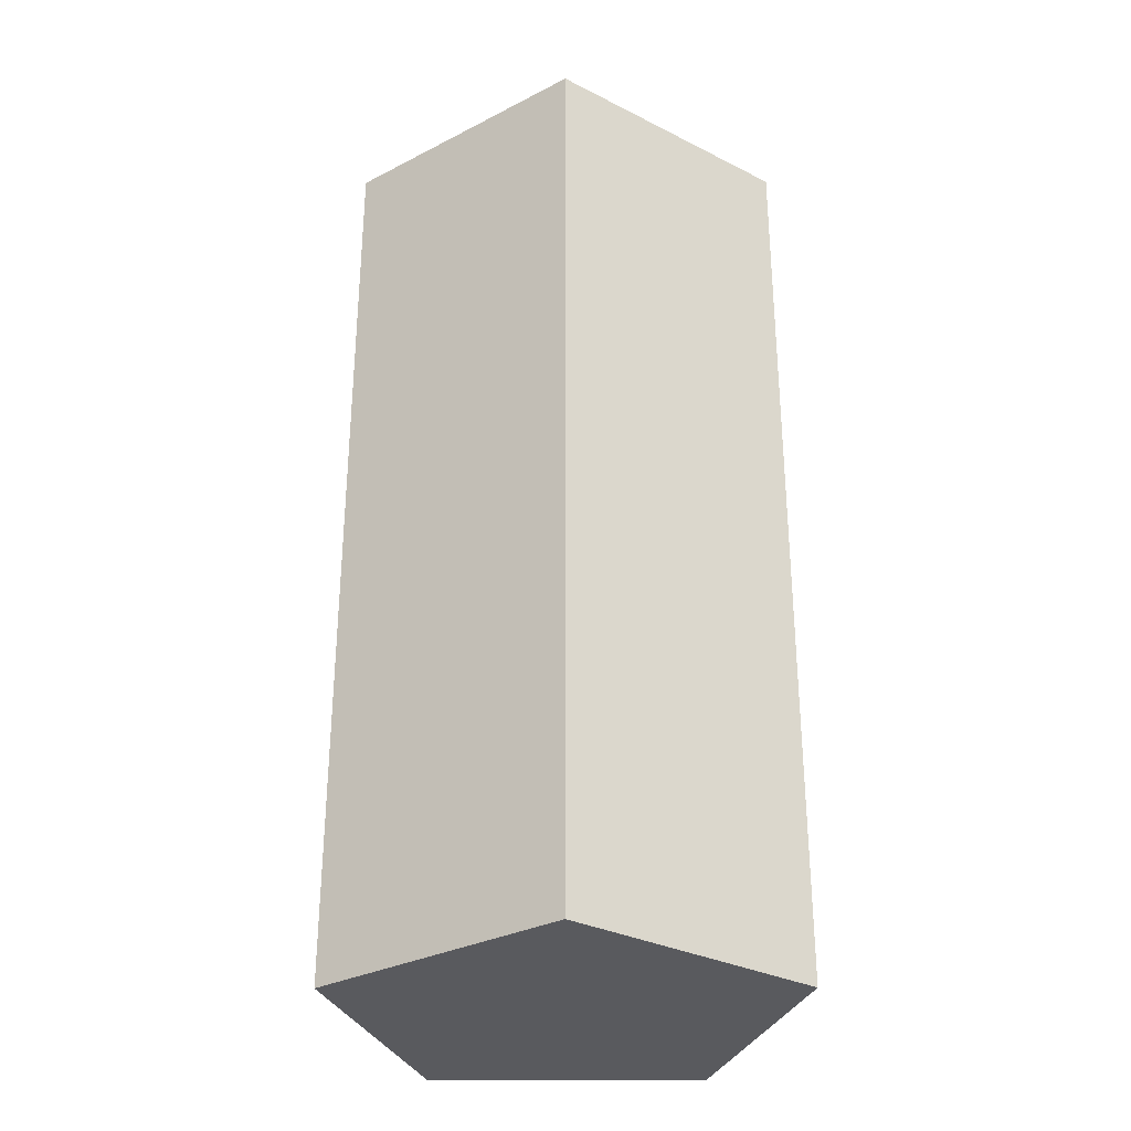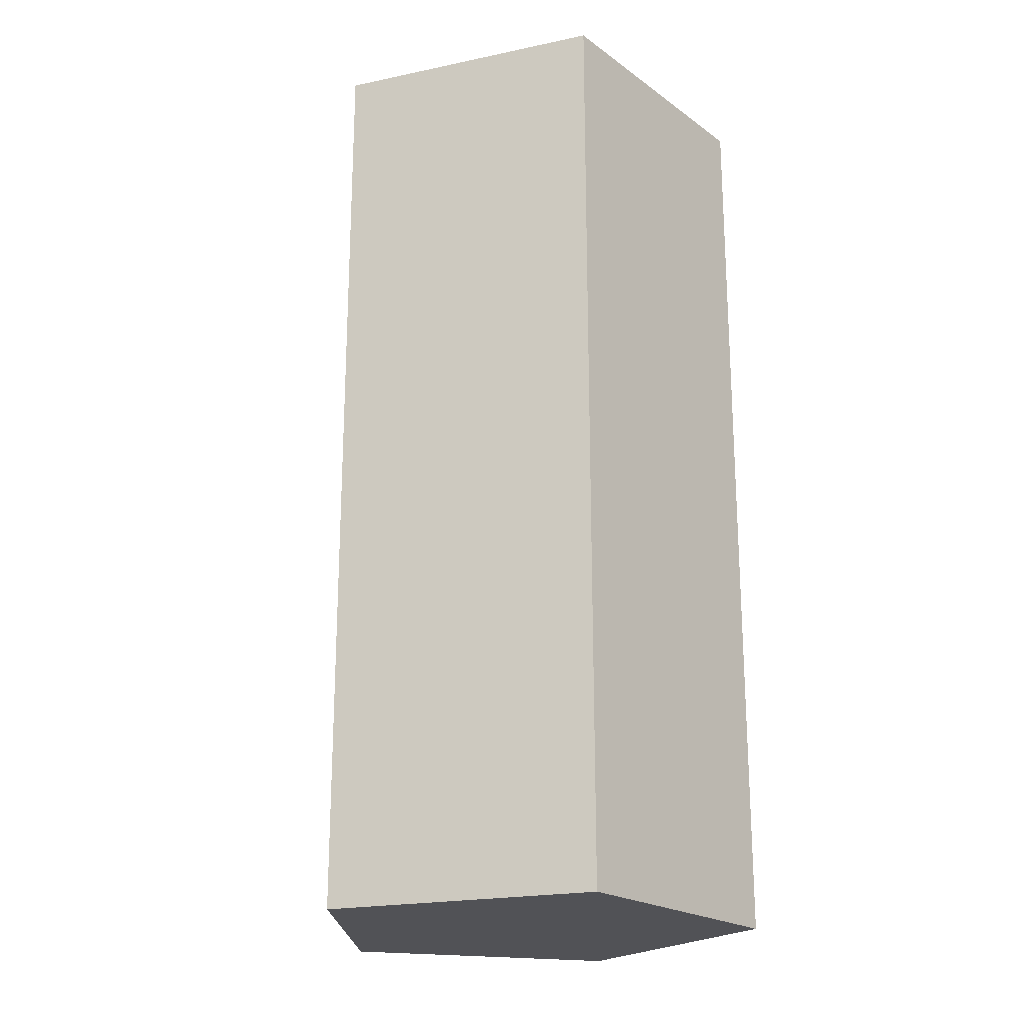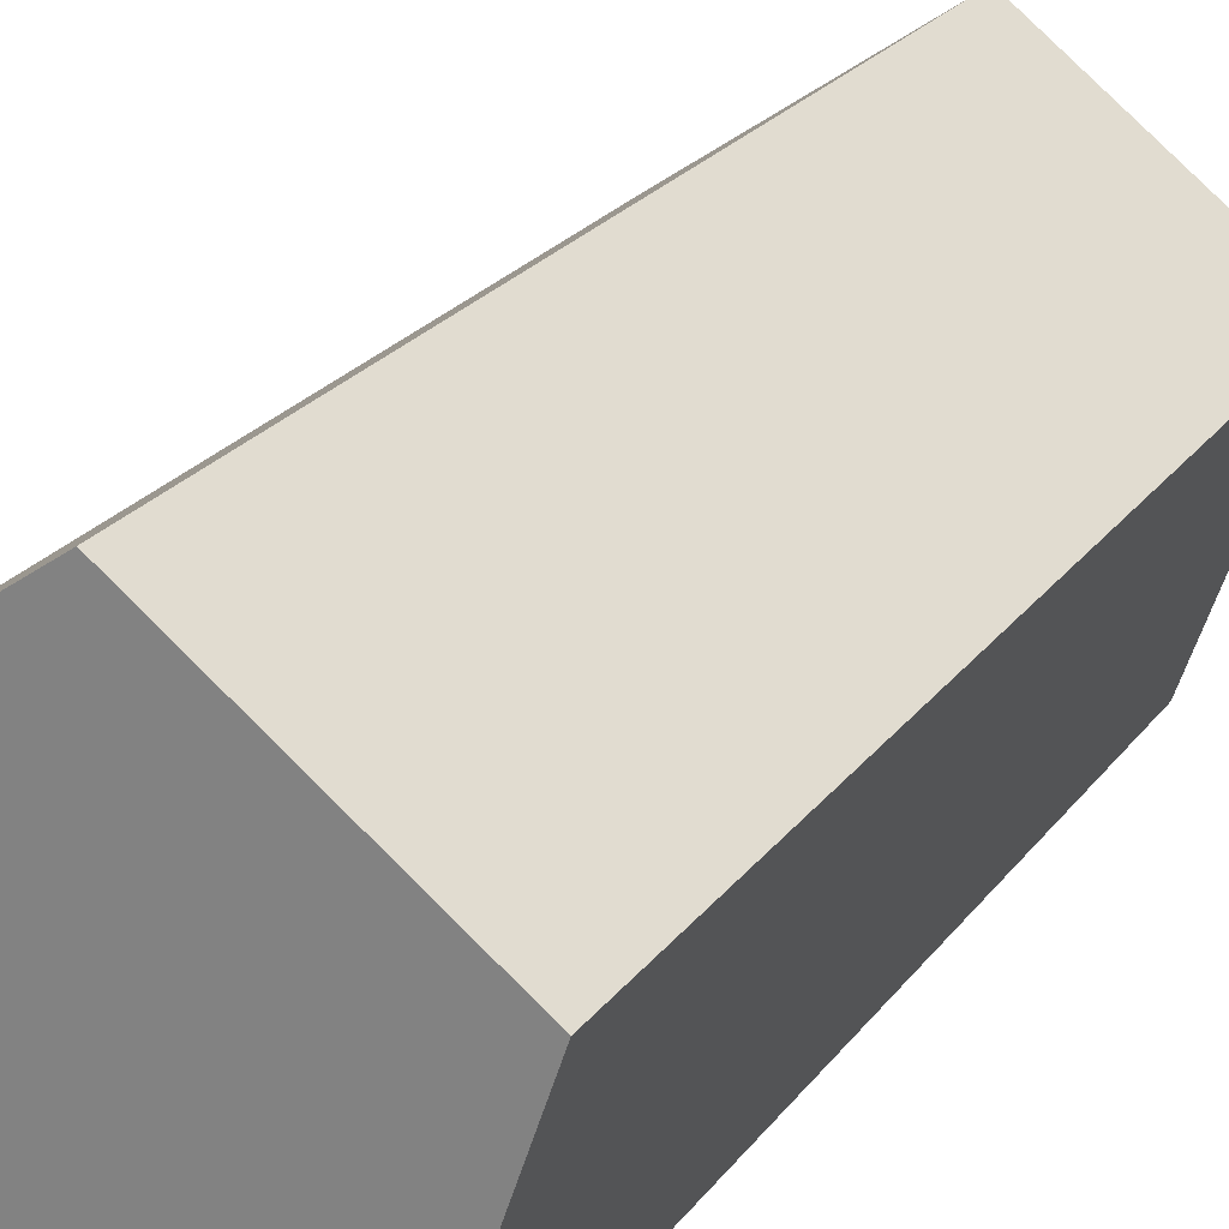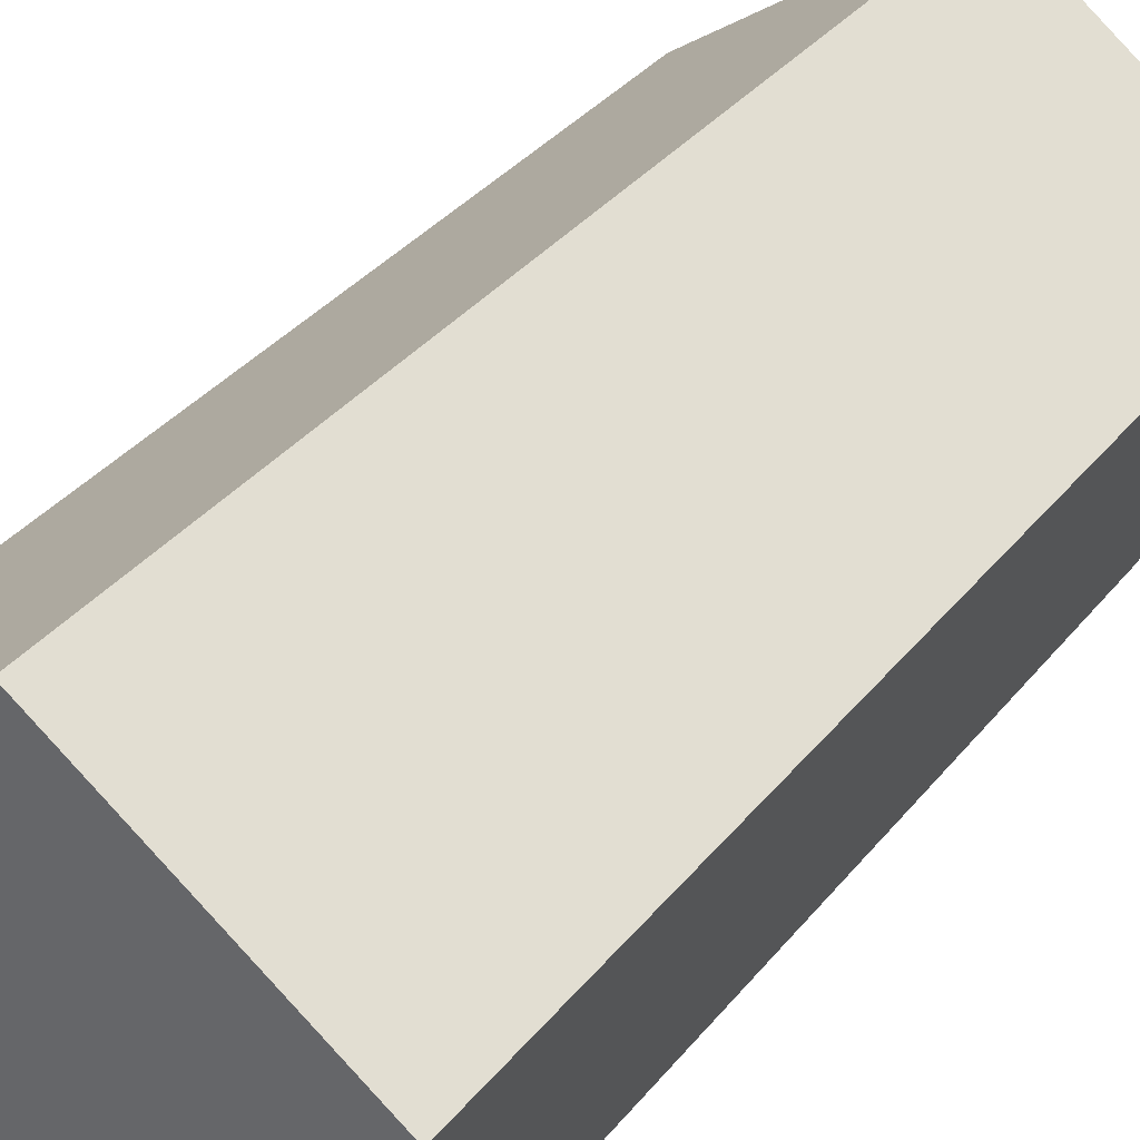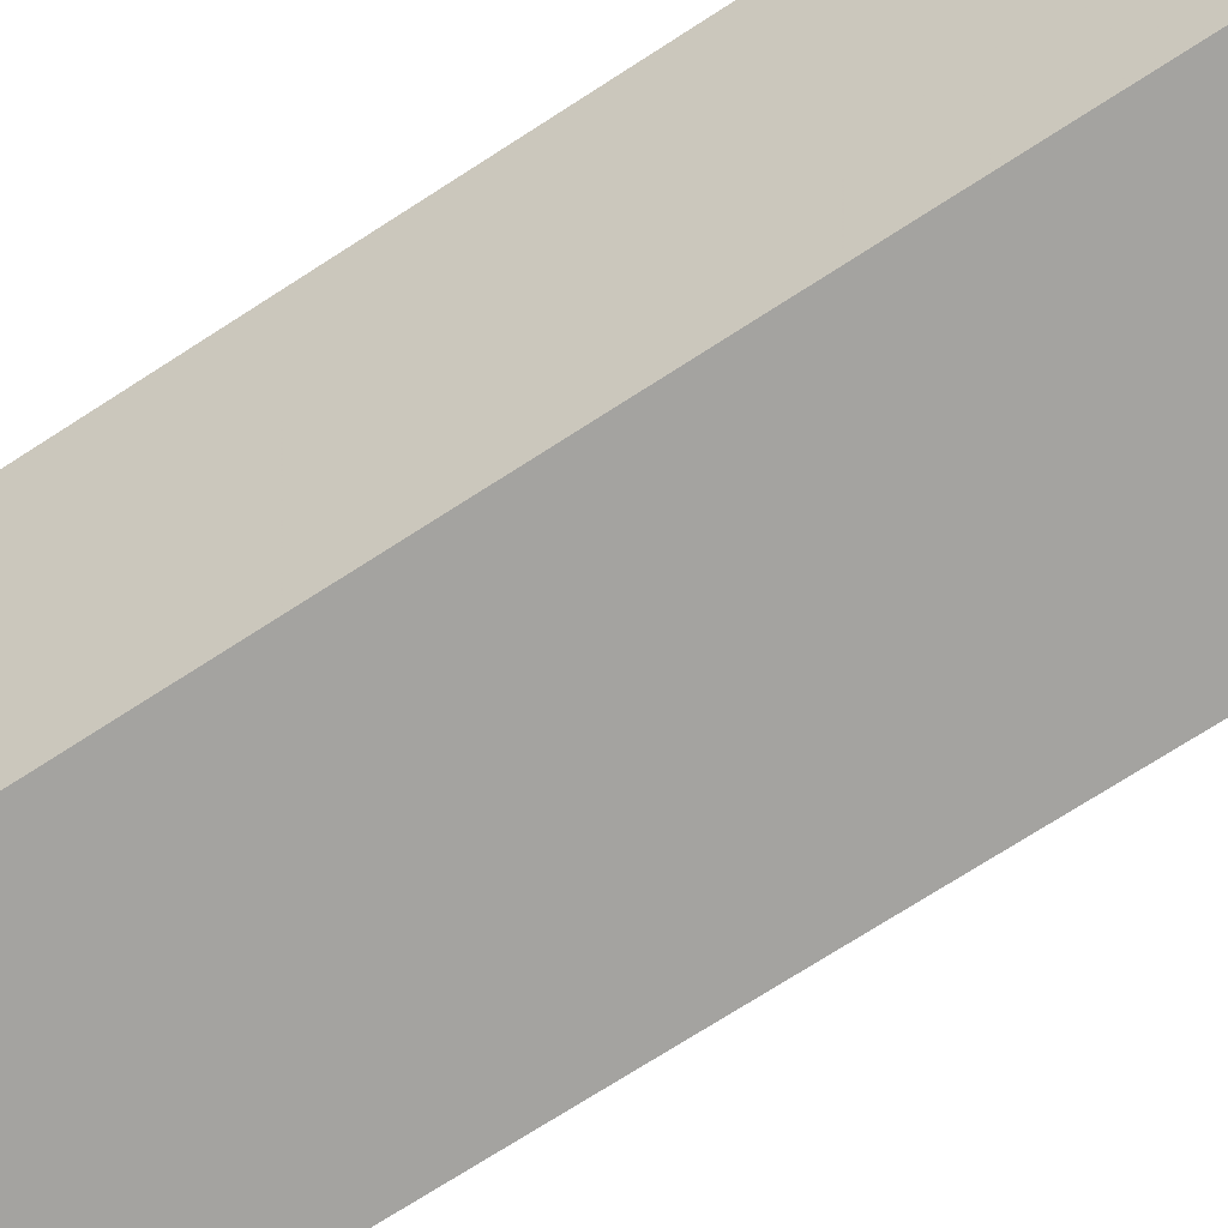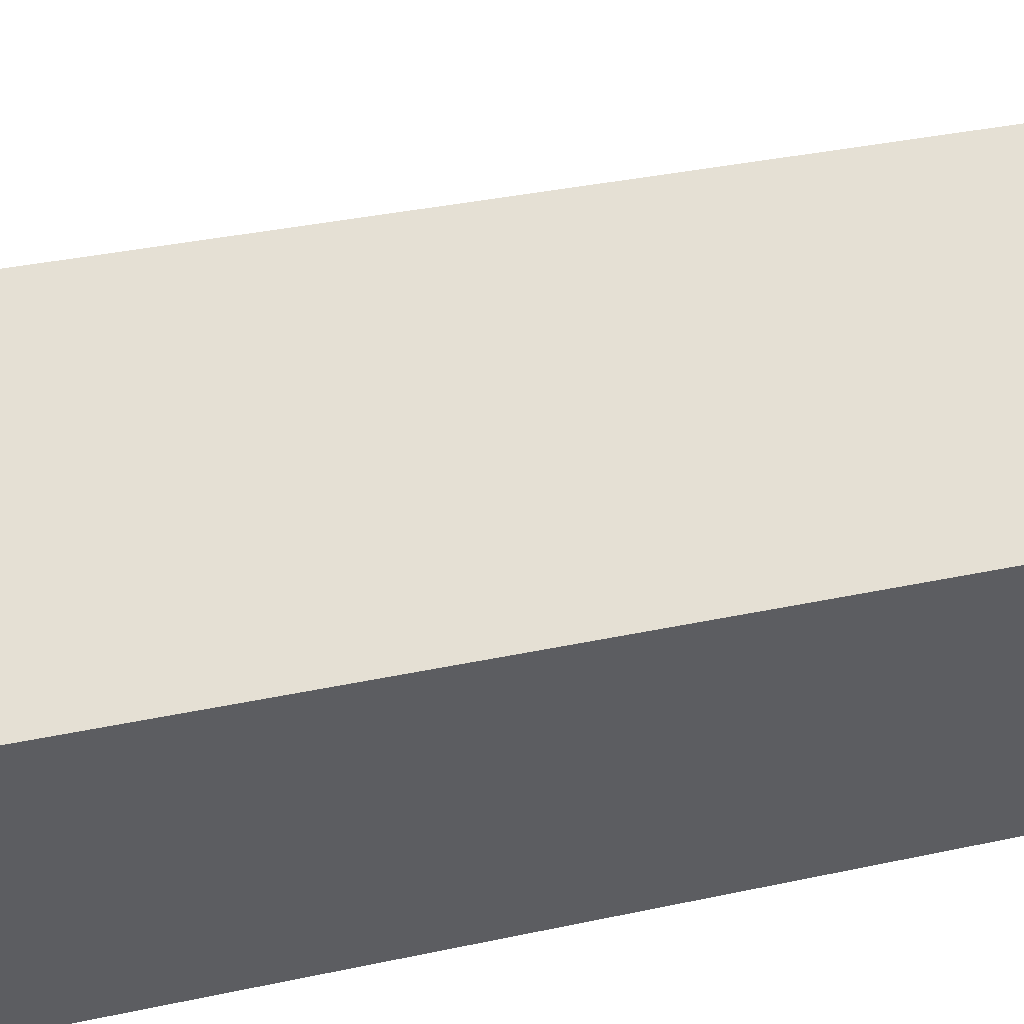
<metadata>
{"format":"obj","ext":"obj","renderer":"f3d","projection":"perspective","resolution":1024,"background":"white","views":[{"elev":-31.3,"azim":-0.5,"up":"+Y"},{"elev":-21.2,"azim":127.9,"up":"+Y"},{"elev":23.7,"azim":-152.7,"up":"+Z"},{"elev":34.1,"azim":-147.6,"up":"+Z"},{"elev":-73.4,"azim":-57.3,"up":"+Z"},{"elev":31.9,"azim":72.6,"up":"+Z"}]}
</metadata>
<code>
v 0.2991 0 -0.4007
v 0.2991 2 -0.4007
v 0.4735 0 0.1606
v 0.4735 2 0.1606
v -0.006411 0 0.5
v -0.006411 2 0.5
v -0.4775 0 0.1484
v -0.4775 2 0.1484
v -0.2887 0 -0.4082
v -0.2887 2 -0.4082
f 2 3 1
f 4 5 3
f 6 7 5
f 10 8 6
f 8 9 7
f 10 1 9
f 3 7 9
f 2 4 3
f 4 6 5
f 6 8 7
f 6 4 2
f 2 10 6
f 8 10 9
f 10 2 1
f 9 1 3
f 3 5 7

</code>
